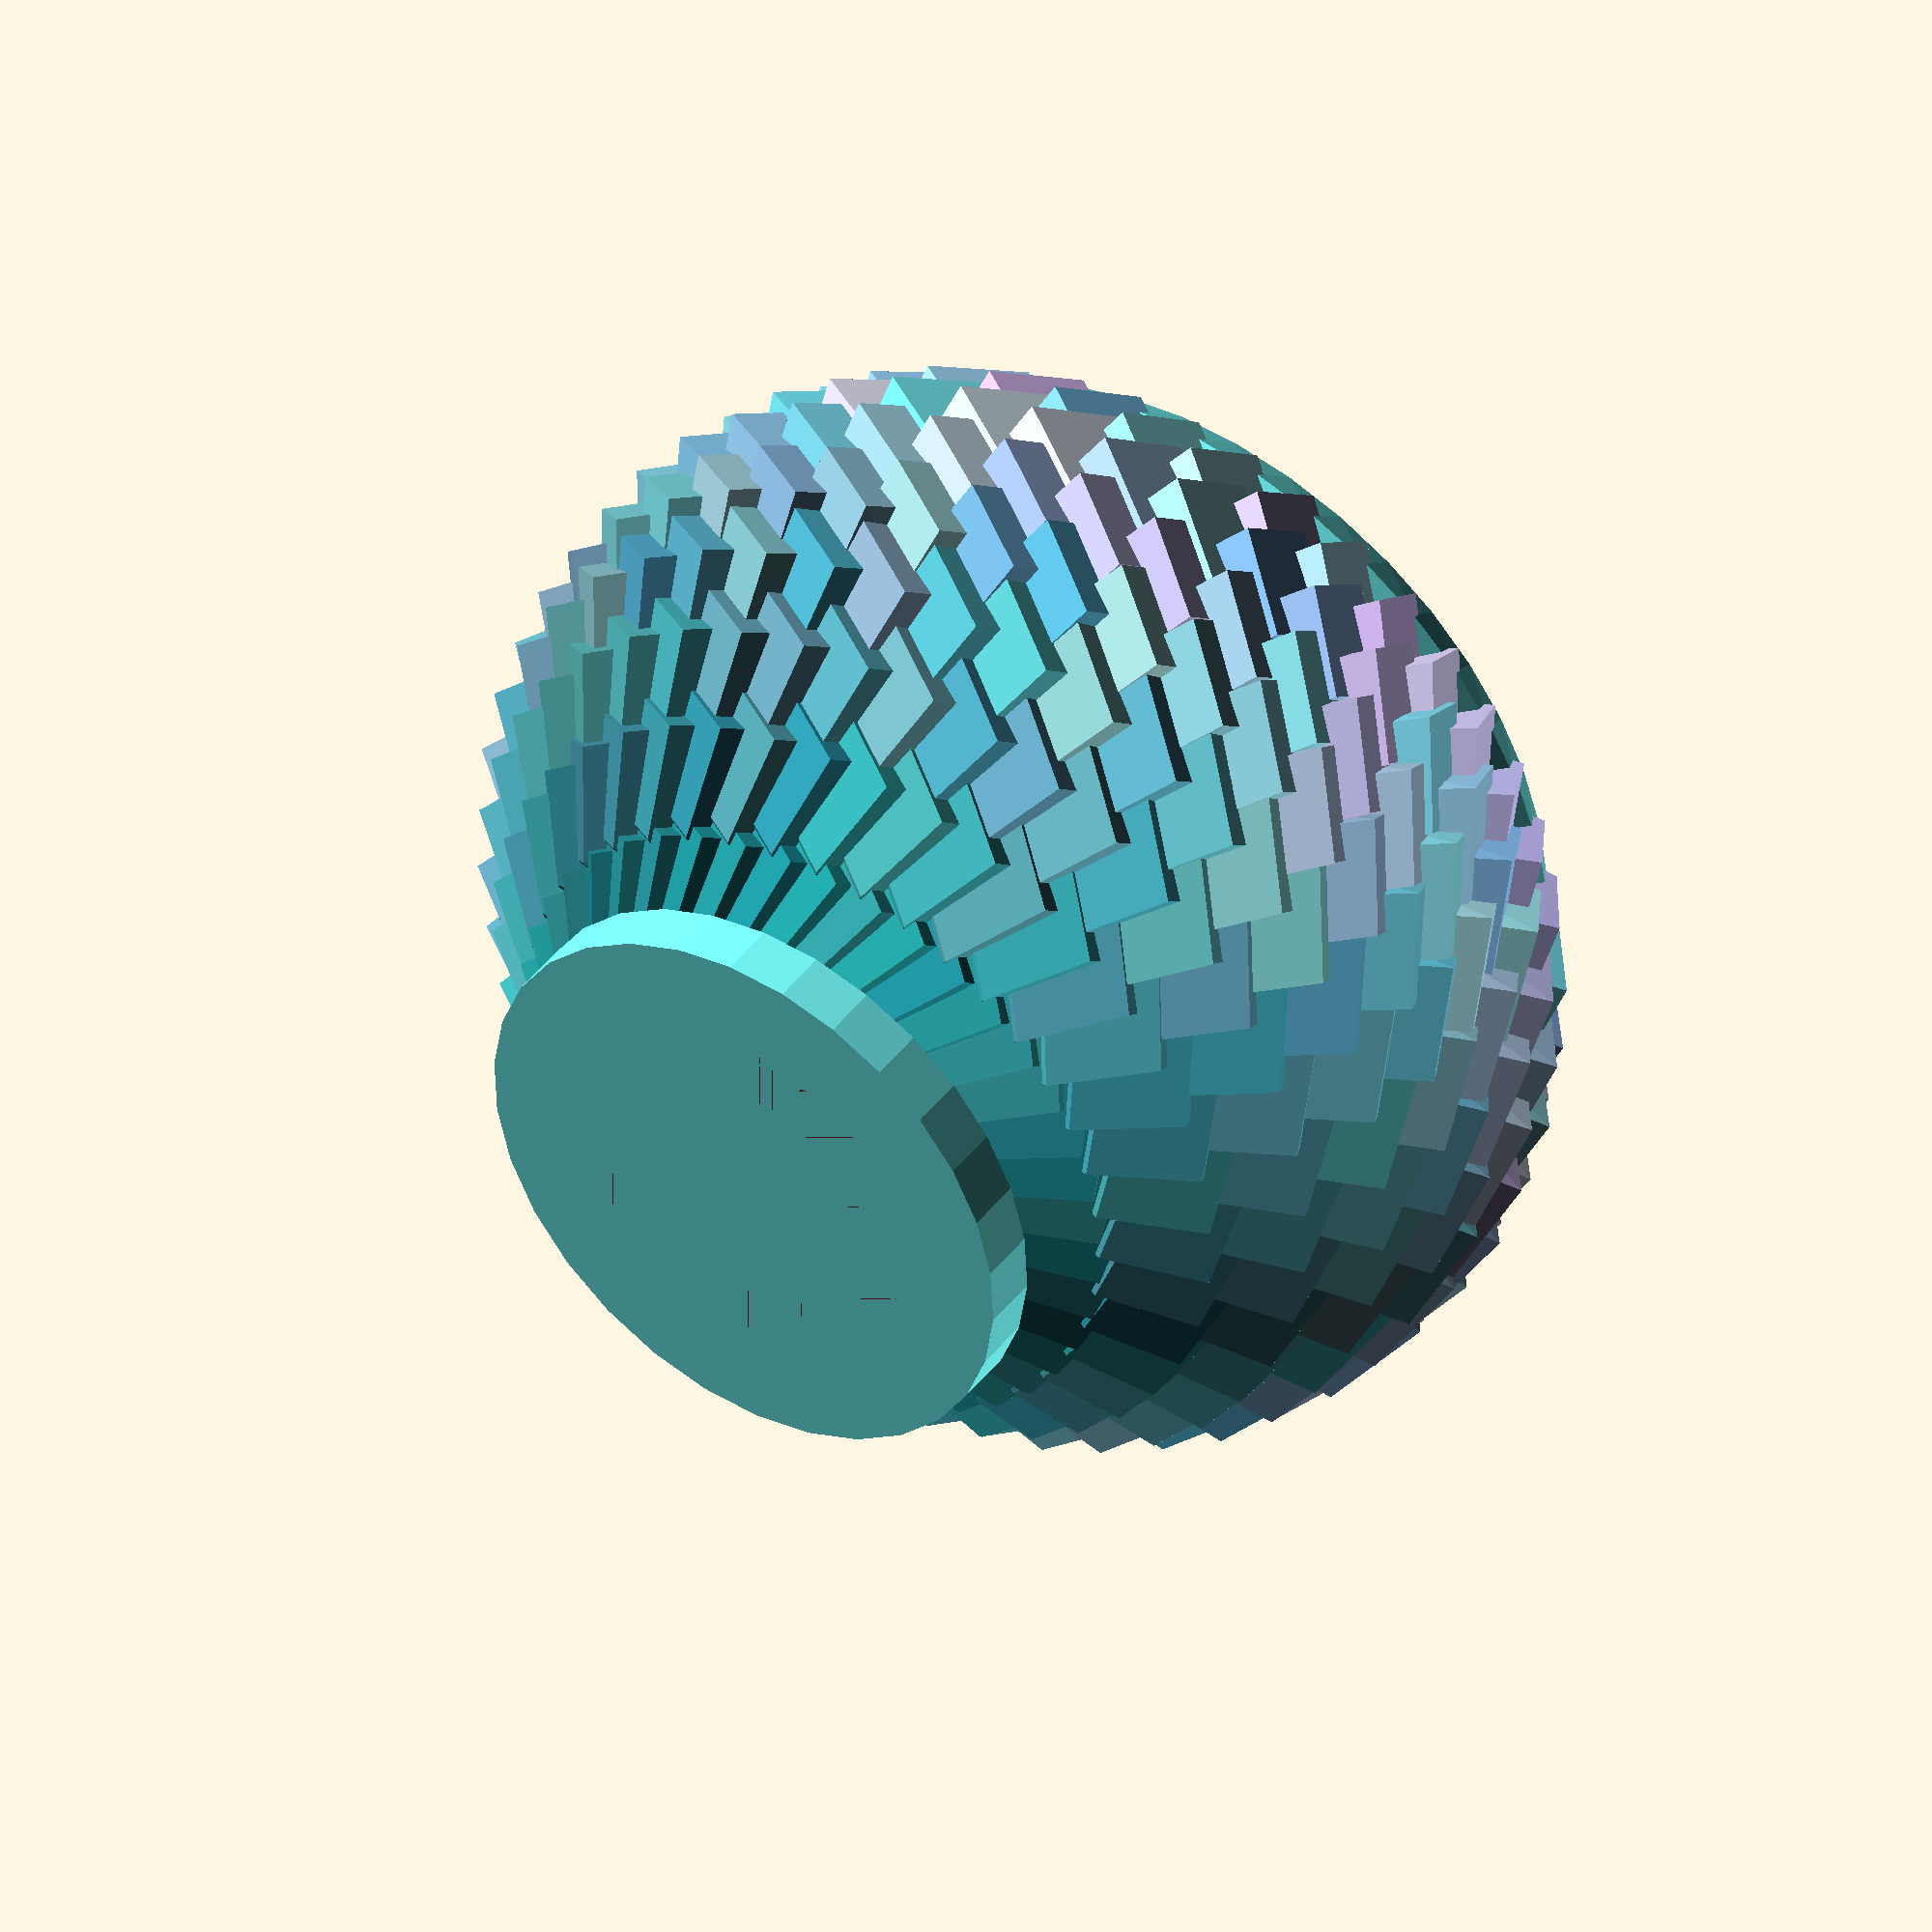
<openscad>
// height
height=1.2;//[0.4:0.01:2]
// shape
r3=9;//[1:1:27]
//vase mode
solid=true;//[true:false]
// base
cr1=30;//[17:0.1:70]
ch1=6;//[1:0.1:20]
hole=0;//[0:0.1:70]
// main colour
col=1;//[0.1:0.01:1]
col2=1;//[0.1:0.01:1]
col3=1;//[0.1:0.01:1]
// base colour
cc=0.45;//[0:0.01:0.47]
/* tuning */
//param 1
r1=9;//[1:1:18]
//param 2
r2=45;//[1:1:45]

union() {
difference() {
    if (solid==true) {
    vase_solid();
    }
    else {
        vase();
    }
    cut();
}
base();
top();
}

module base() {
translate([0,0,ch1/2])
color([(col/2+0.5)*cc,col2/2+cc,col3/2+cc]) 
difference() {
cylinder(r=cr1,h=ch1,center=true);
            cylinder(r=hole,h=20,center=true);   
}
}

module top() {
scale([1,1,height]) {
    color([(col/2+0.5)*cc,col2/2+cc,col3/2+cc]) 
    hull(){
for (x=[0.2:0.2:r1])
    rotate(x*45) {
for (a =[r3:r3])  {
translate([a,sin(a*15)*35+a+2,a*7+2-a+(20-r1)/2])          
rotate([45,45,45])
              cube([(20-r1)/2,(20-r1)/2,(20-r1)/2]);
      }
}
}
}
}

module vase() {
scale([1,1,height]) {

for (x=[0.2:0.2:r1])
    rotate(x*r2) {
for (a =[1:r3]) 
   for (b =[1:1])  
          for (c =[1:1]) {
              e=rands(0.5,1,1)[0];
                f=rands(0.5,1,1)[0];  
                    g=rands(0.5,1,1)[0];
translate([a,sin(a*15)*35+a,a*7-a]) color([a/r3*col*e,a/r3*col2*f/2+0.5,a/r3*col3/2+0.5]) 
              
rotate([45,45,45])
              cube([20-r1,20-r1,20-r1]);
          }
      }

   }
   }
   
  module vase_solid() {
scale([1,1,height]) {

for (x=[0.2:0.2:r1])
    rotate(x*r2) {
for (a =[1:r3]) 
   for (b =[1:1])  
          for (c =[1:1]) {
              e=rands(0.5,1,1)[0];
                f=rands(0.5,1,1)[0];  
                    g=rands(0.5,1,1)[0];
              color([a/r3*col*e,a/r3*col2*f/2+0.5,a/r3*col3/2+0.5]) hull() {
translate([a,sin(a*15)*35+a,a*7-a]) color([a/r3*col*e,a/r3*col2*f/2+0.5,a/r3*col3/2+0.5]) 
              
rotate([45,45,45])
              cube([20-r1,20-r1,20-r1]);
          translate([0,0,a*7-a])                
                  cube([20-r1,20-r1,18-r1]);  
              } 
          }
      }

   }
   } 
   
   module cut() {
      translate([0,0,-5]) 
      cylinder(r=30,h=10,center=true); 
   }
 
</openscad>
<views>
elev=136.2 azim=21.1 roll=325.7 proj=o view=solid
</views>
